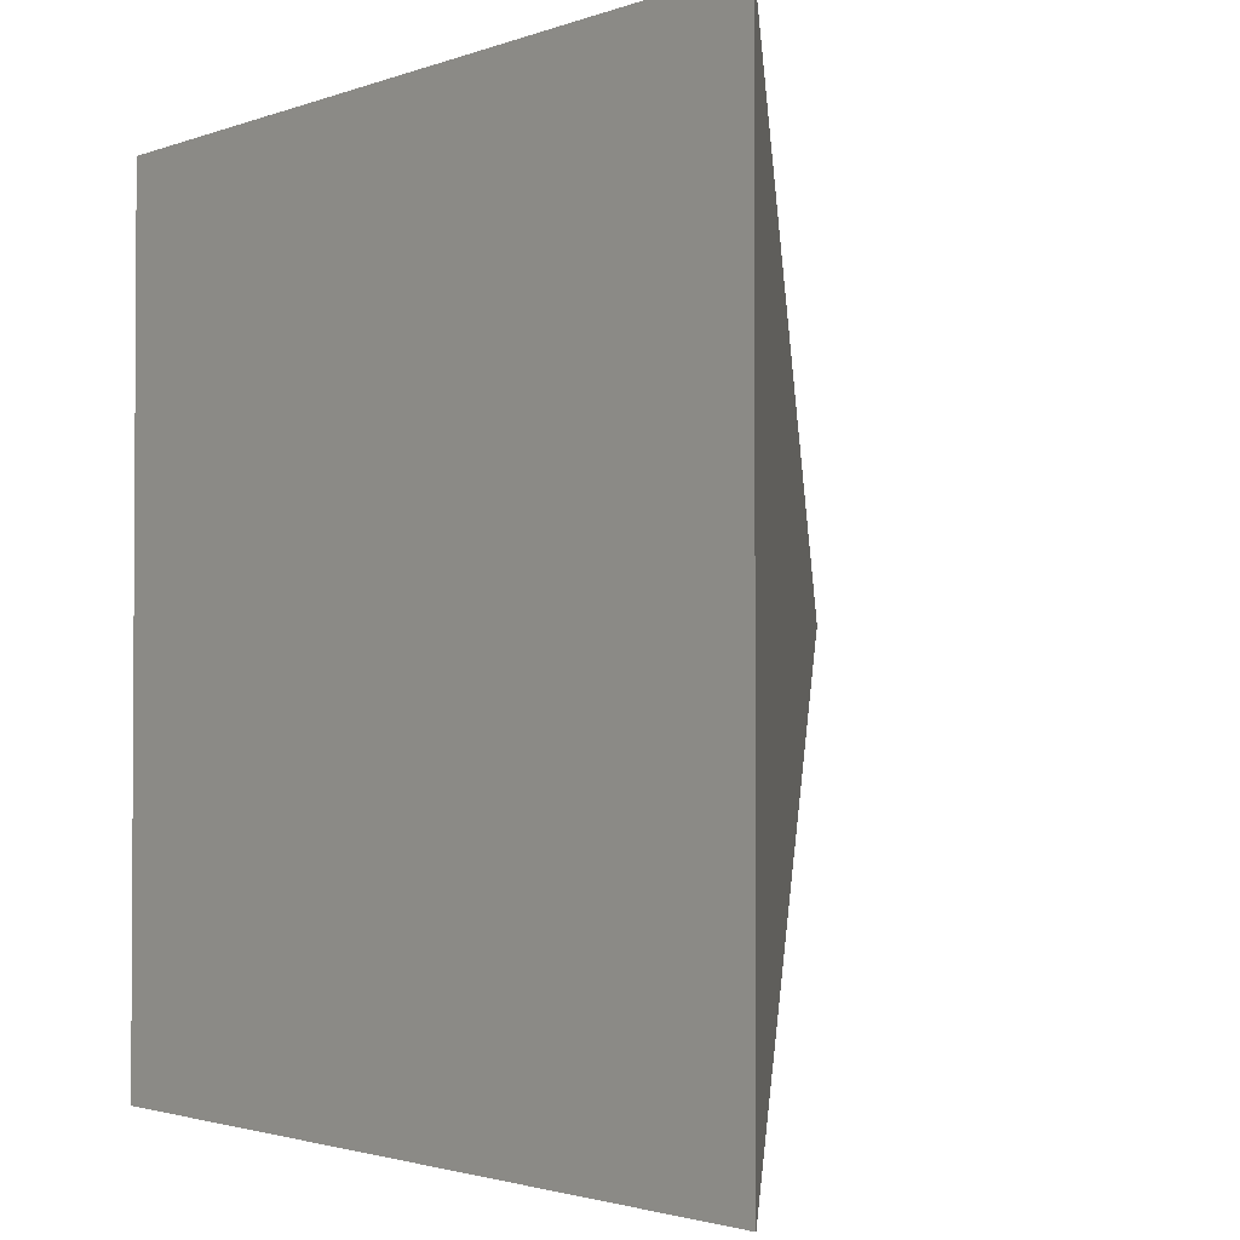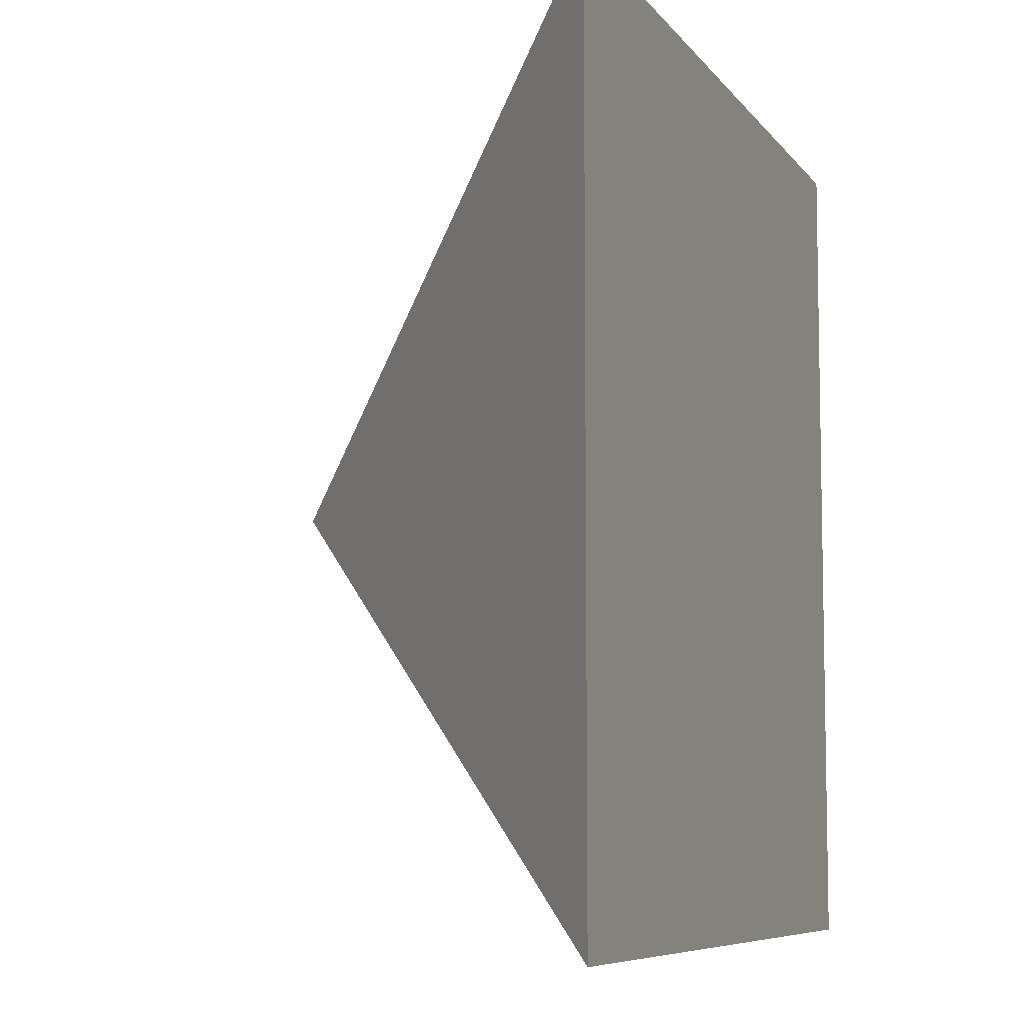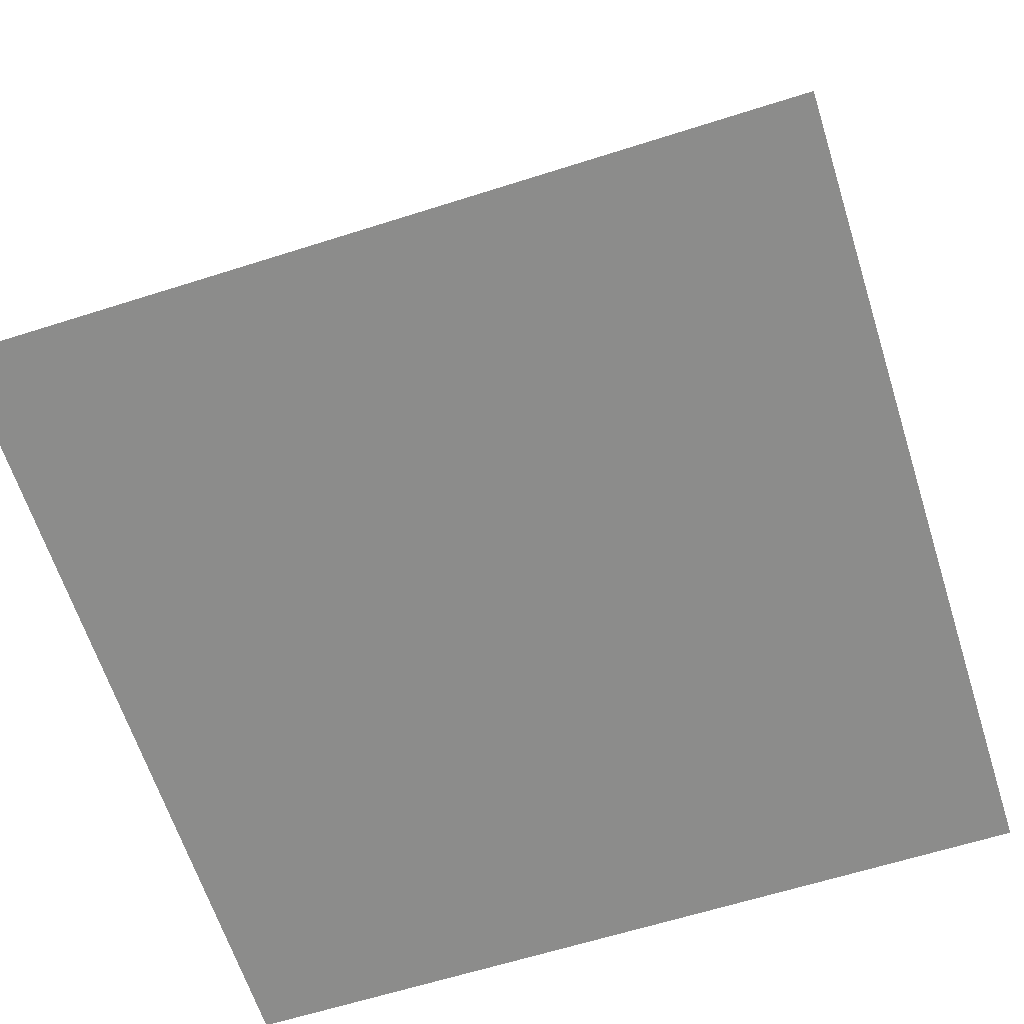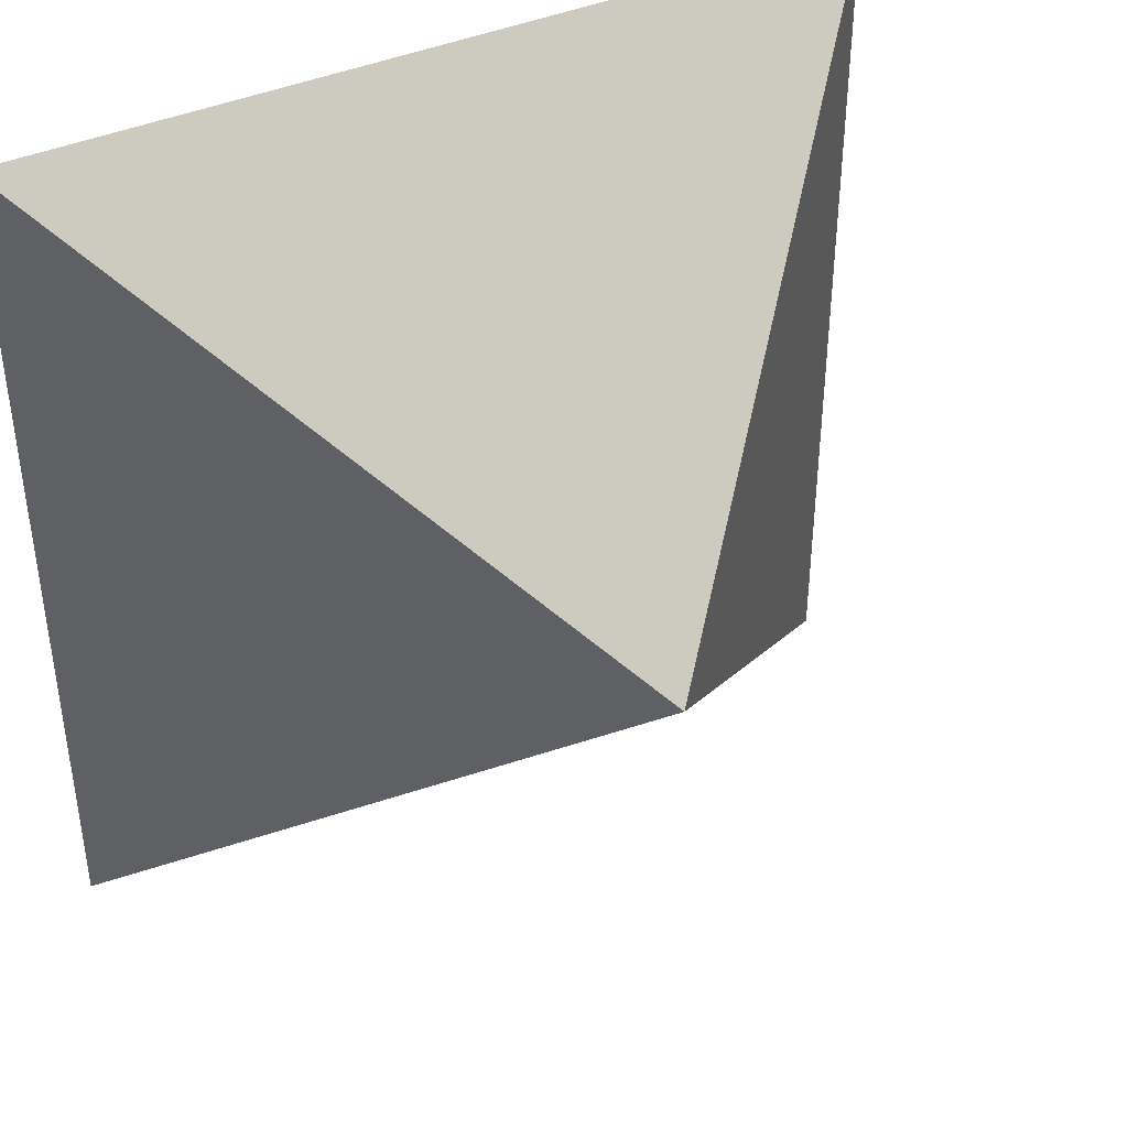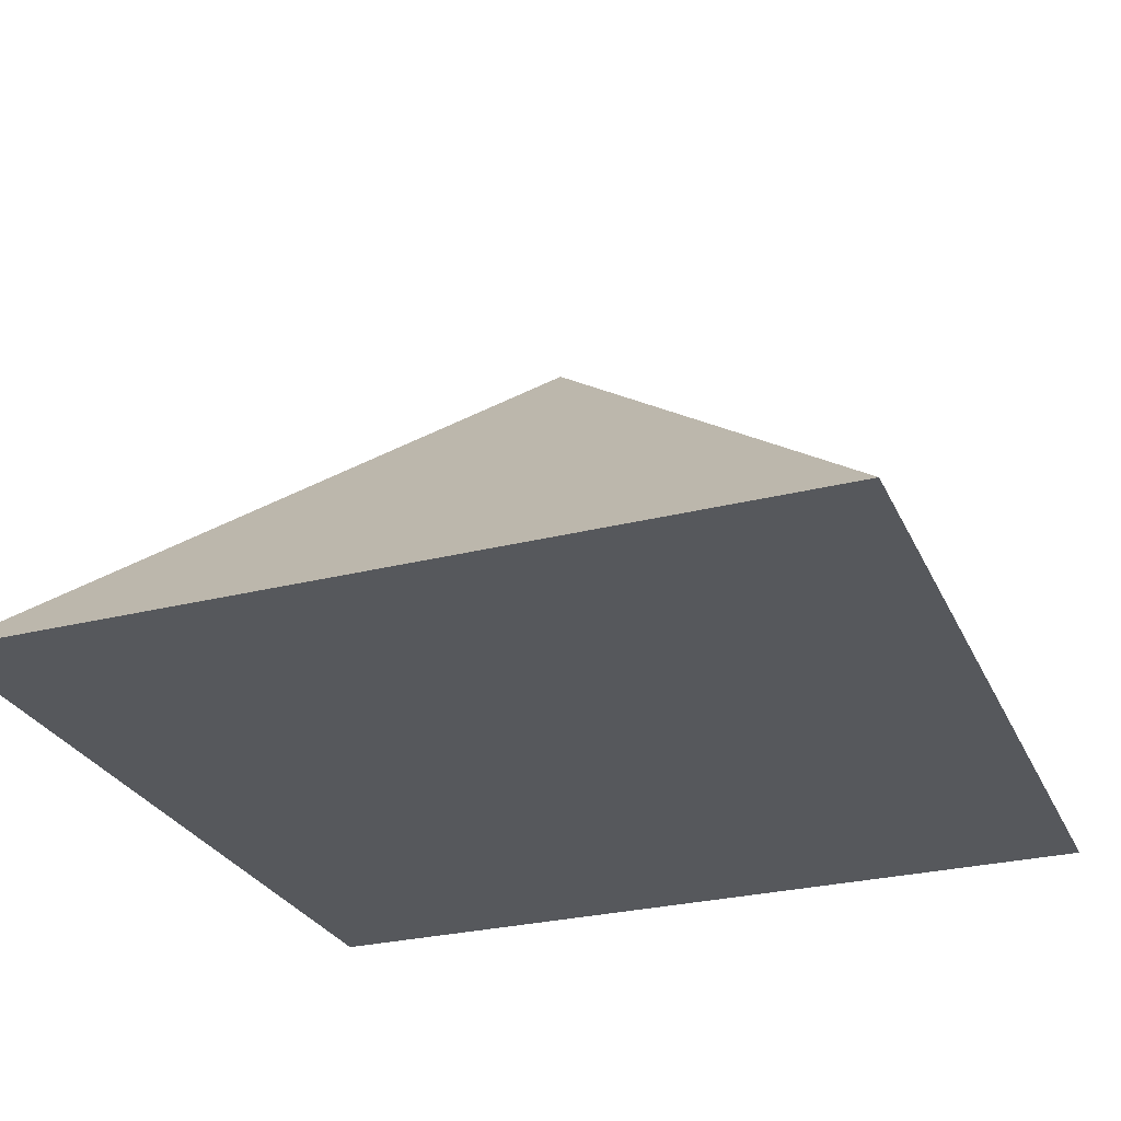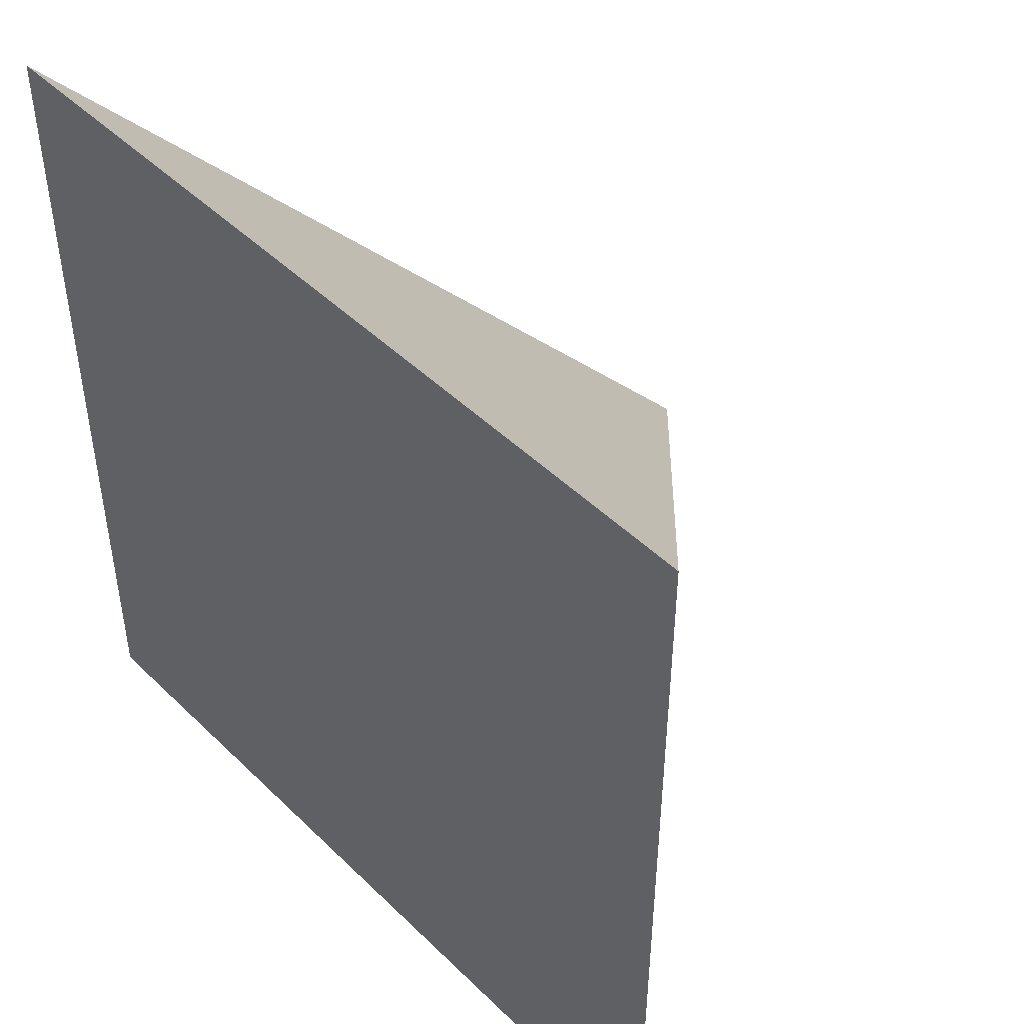
<metadata>
{"format":"obj","ext":"obj","renderer":"f3d","projection":"perspective","resolution":1024,"background":"white","views":[{"elev":-2.1,"azim":51.8,"up":"+Z"},{"elev":-7.5,"azim":-69.9,"up":"+Z"},{"elev":-64.1,"azim":17.7,"up":"+Y"},{"elev":40.9,"azim":151.9,"up":"+Z"},{"elev":-28.0,"azim":110.9,"up":"+Y"},{"elev":46.7,"azim":47.6,"up":"+Z"}]}
</metadata>
<code>
o Cone_Cone.001
v -2.999 0.004364 -2.999
v 2.999 0.004364 -2.999
v 2.999 0.004364 2.999
v -2.999 0.004364 2.999
v 0 3.097 -0
f 1 5 2
f 2 5 3
f 1 2 3 4
f 3 5 4
f 4 5 1

</code>
